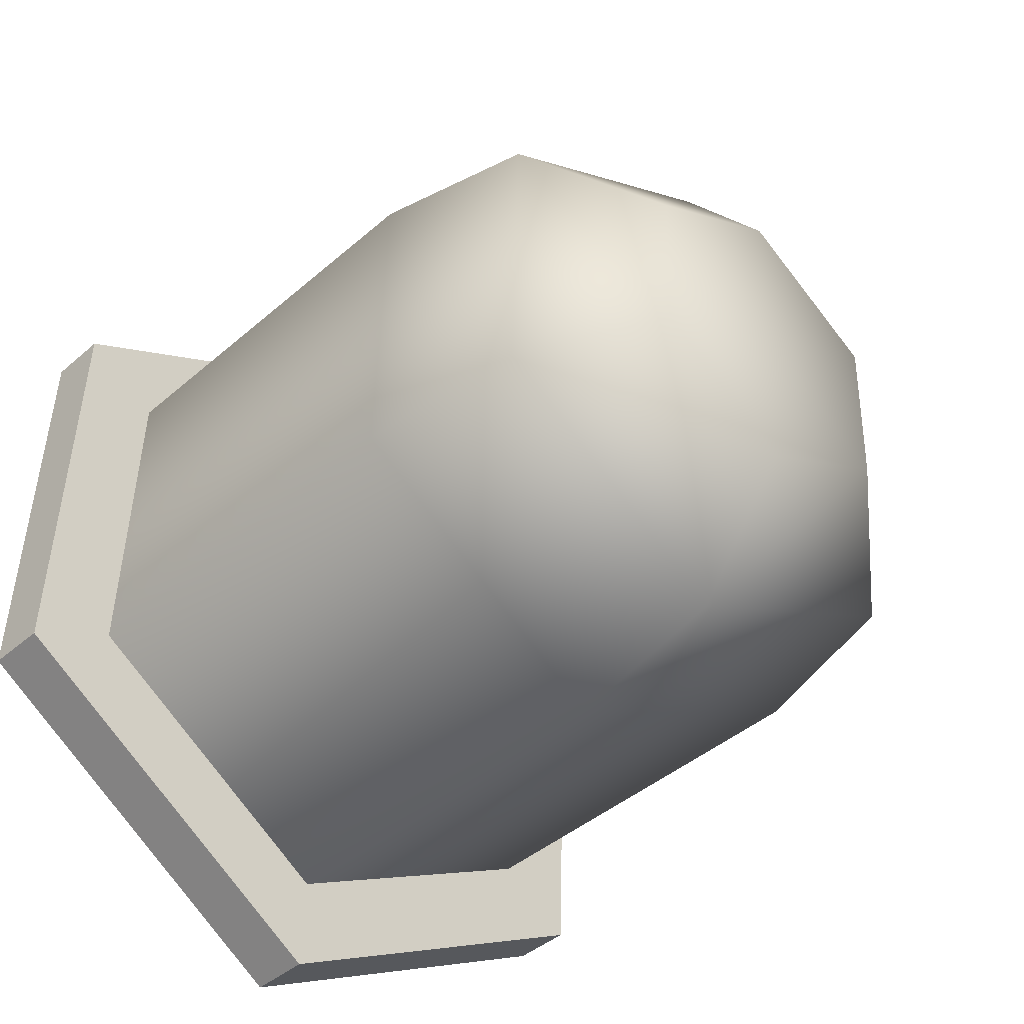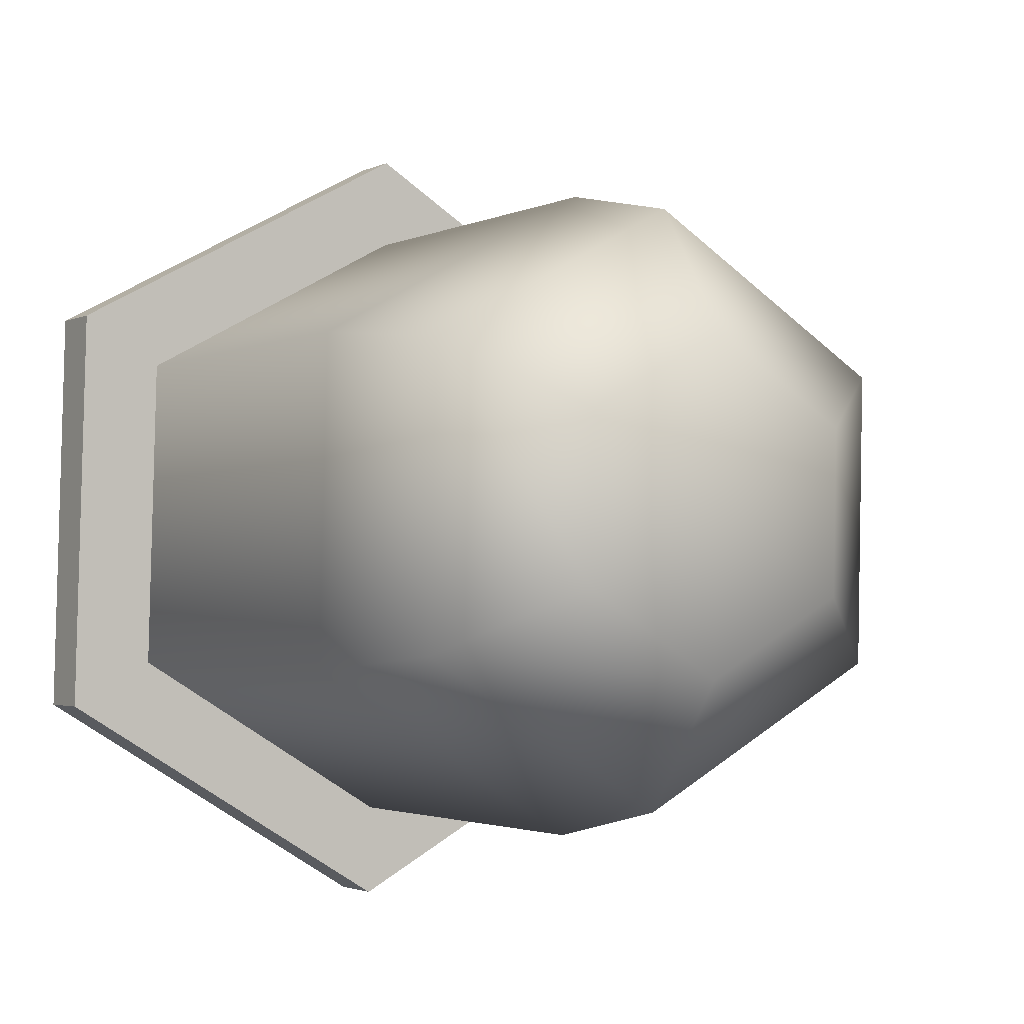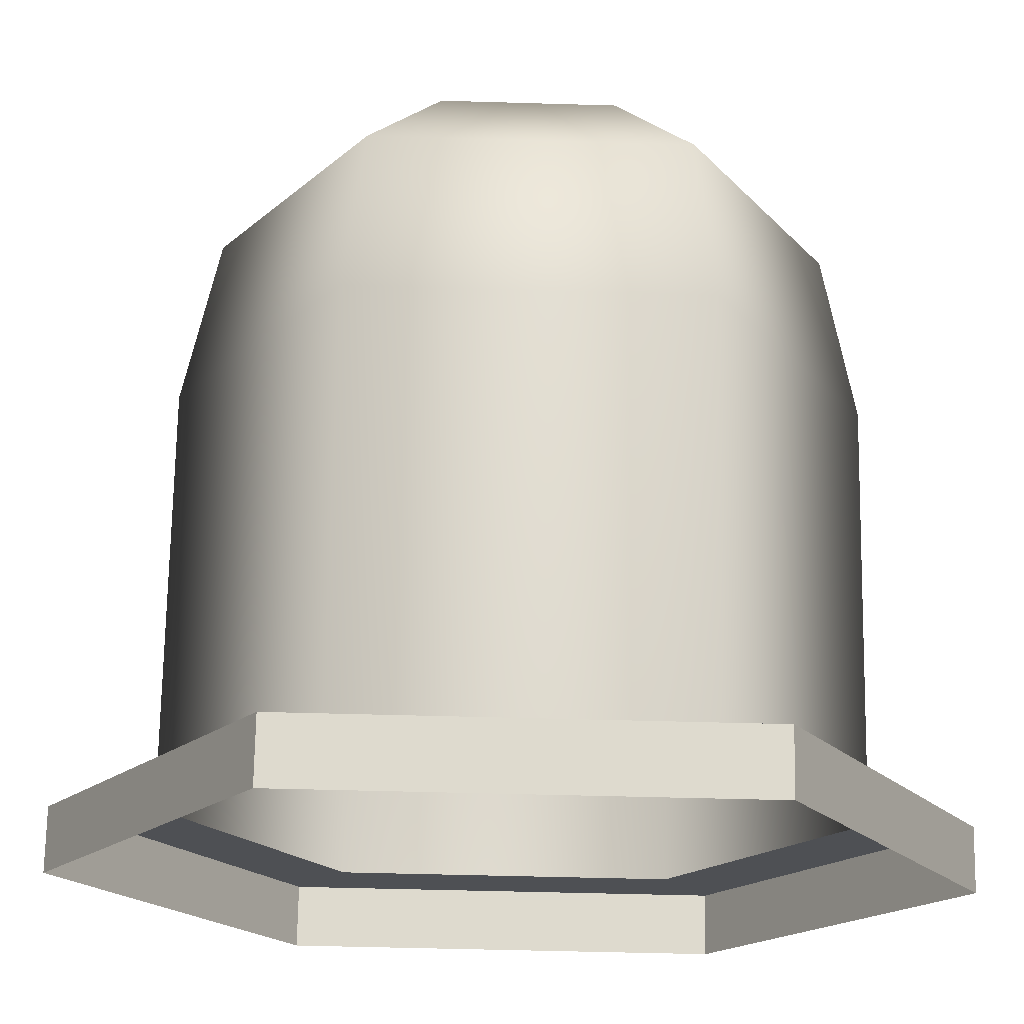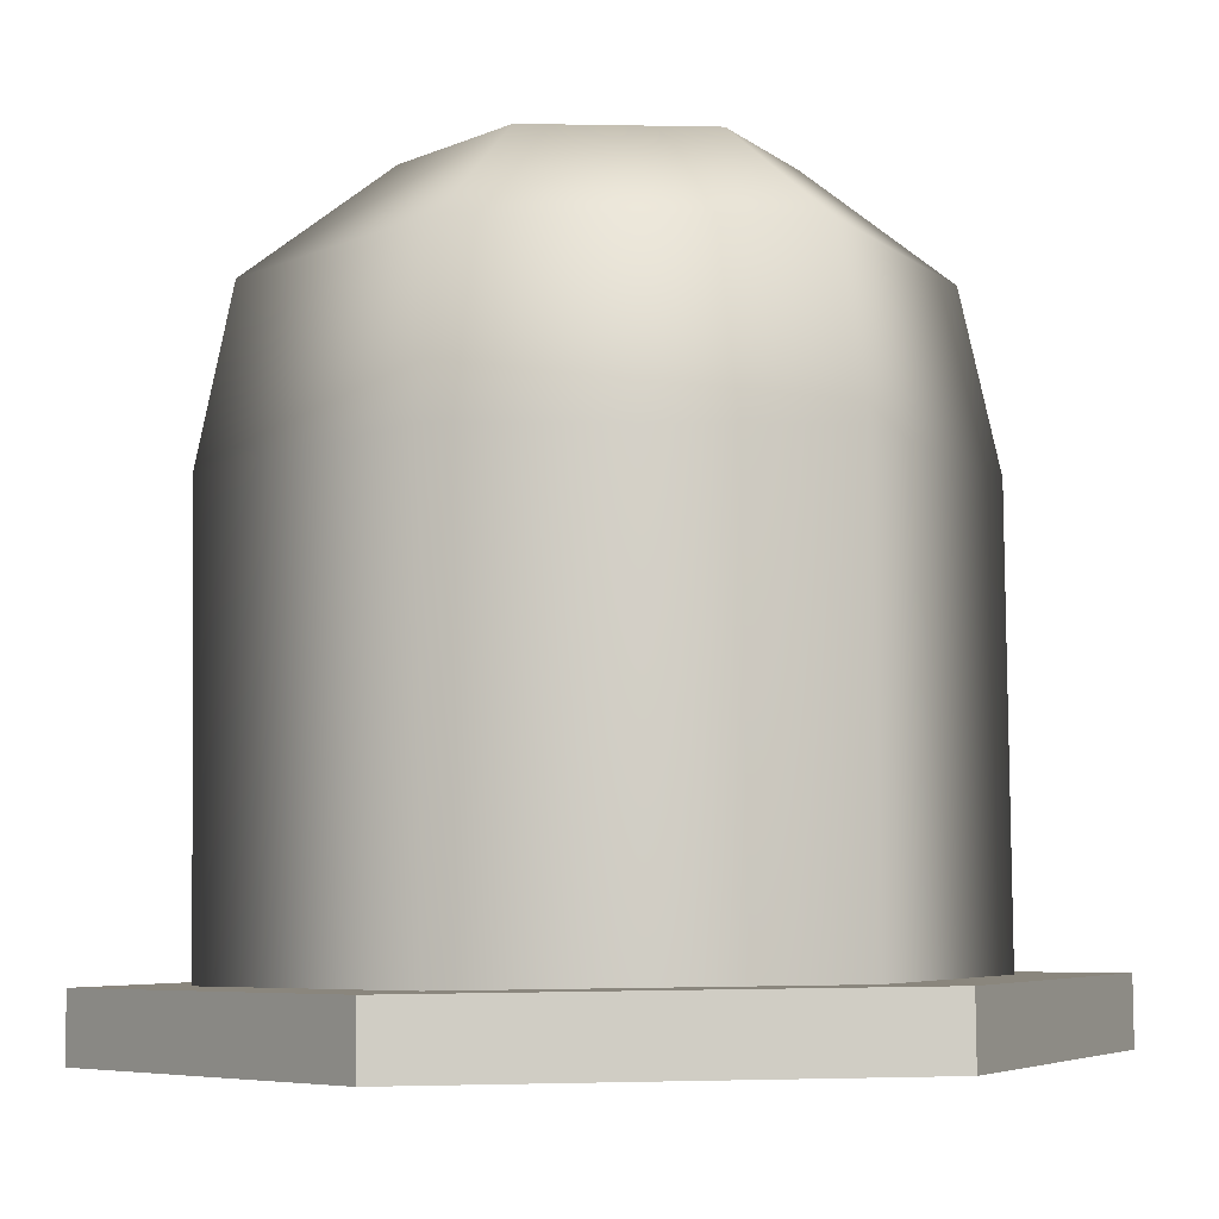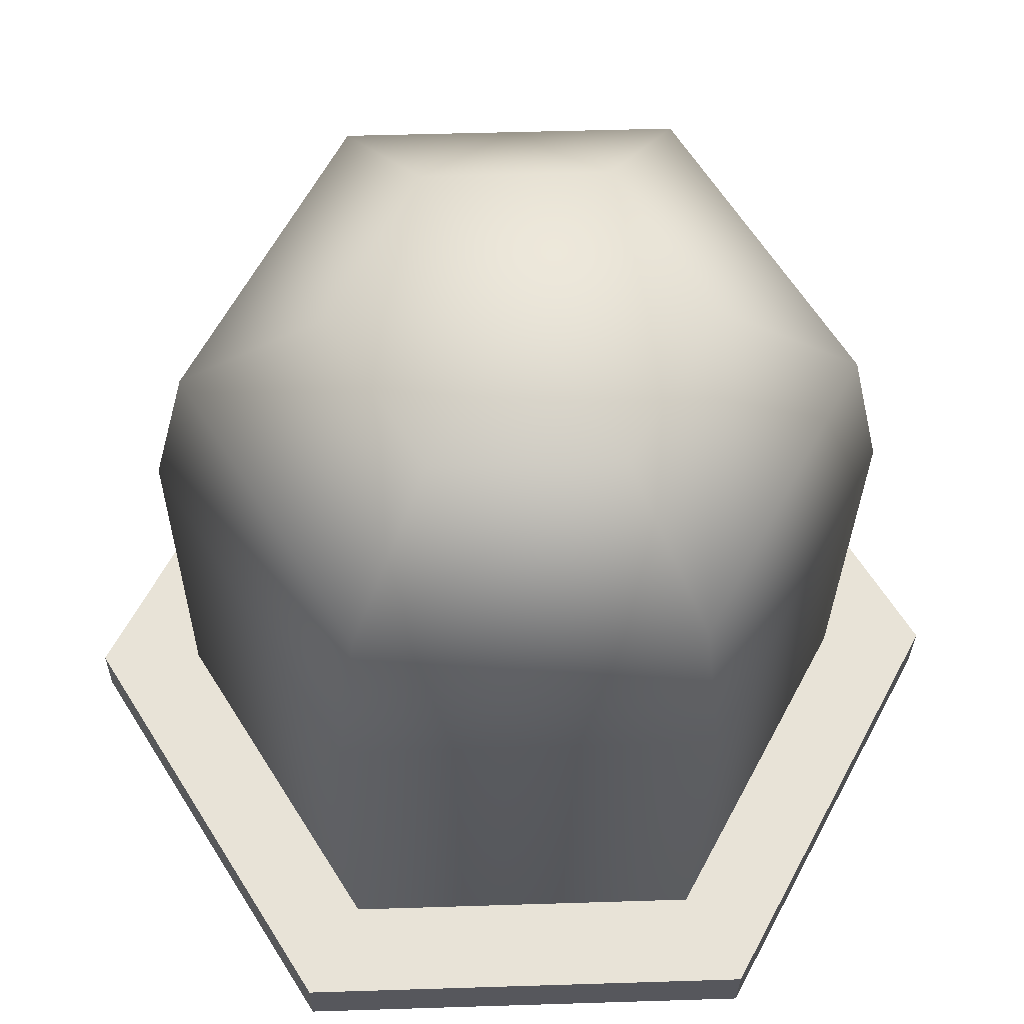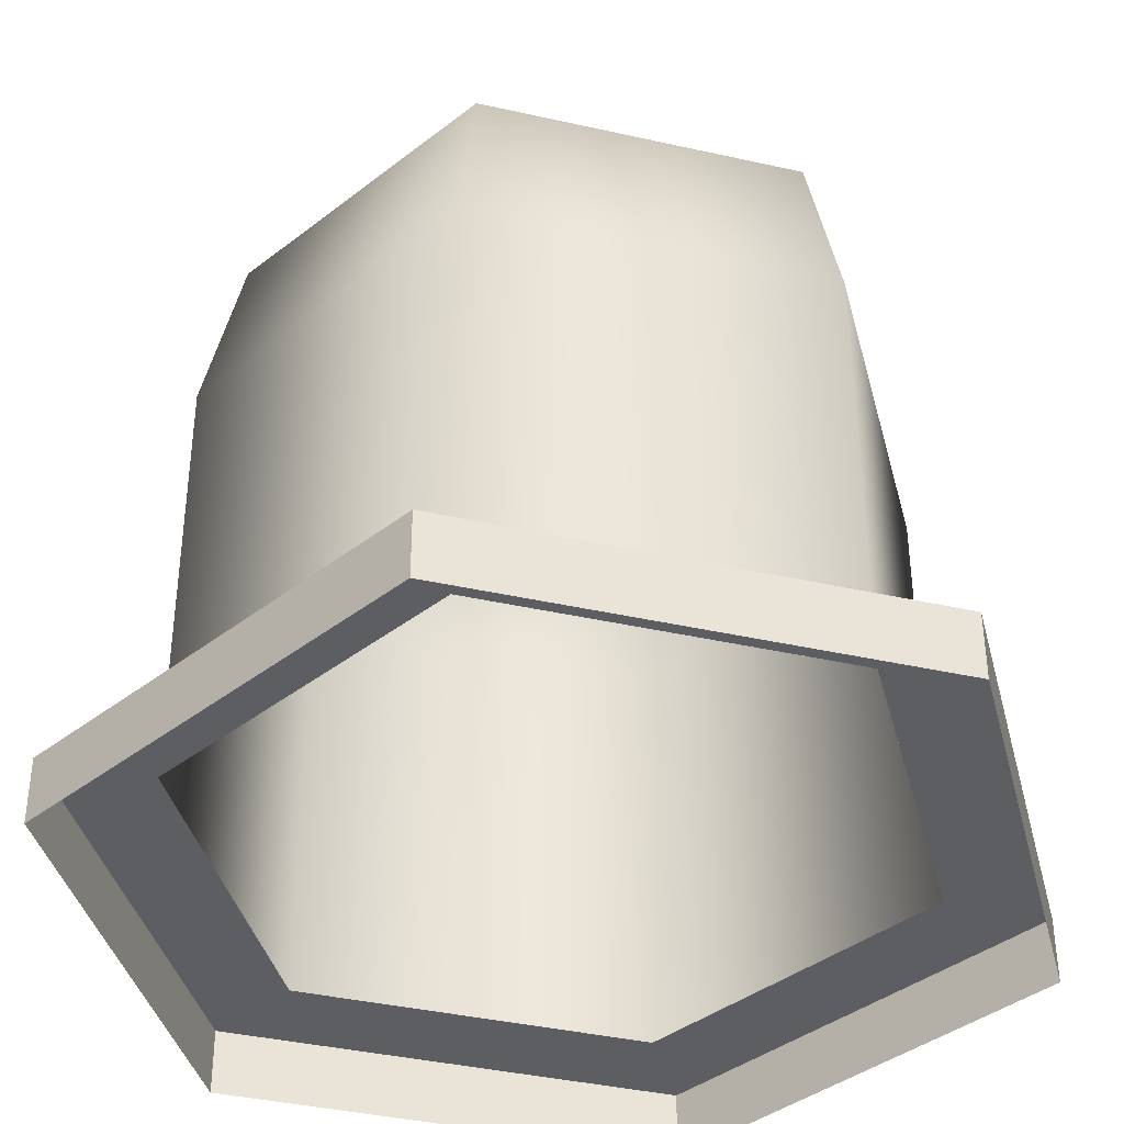
<metadata>
{"format":"obj","ext":"obj","renderer":"f3d","projection":"perspective","resolution":1024,"background":"white","views":[{"elev":-43.8,"azim":136.1,"up":"+Z"},{"elev":-3.3,"azim":147.9,"up":"+Z"},{"elev":-18.4,"azim":87.5,"up":"+Y"},{"elev":-4.7,"azim":-37.2,"up":"+Y"},{"elev":61.5,"azim":147.1,"up":"+Y"},{"elev":-40.3,"azim":-166.7,"up":"+Y"}]}
</metadata>
<code>
g default
v 143.3 33.75 -171.8
v 146.5 30.33 -378.6
v -31.15 28.18 -484.7
v -211.9 29.45 -384
v -215 32.87 -177.1
v -37.39 35.02 -71.03
v 53.62 446.4 -231.7
v 55.18 444.7 -335.1
v -33.62 443.6 -388.2
v -124 444.3 -337.8
v -125.5 446 -234.4
v -36.74 447.1 -181.3
v -35.18 445.3 -284.7
v 142.8 288 -176
v -37.95 289.2 -75.24
v -215.5 287.1 -181.4
v -212.4 283.7 -388.2
v -31.71 282.4 -488.9
v 145.9 284.5 -382.8
v 123.9 387.7 -188.8
v -37.84 388.8 -98.62
v -196.8 386.9 -193.6
v -194 383.8 -378.7
v -32.26 382.7 -468.9
v 126.7 384.6 -373.9
v 196.1 34.39 -140.2
v 200.1 29.95 -408.5
v -30.22 27.16 -546.1
v -264.6 28.81 -415.5
v -268.6 33.25 -147.2
v -38.32 36.04 -9.618
v 196.1 -4.352 -139.6
v 200.2 -8.793 -407.9
v -30.13 -11.58 -545.5
v -264.5 -9.935 -414.9
v -268.6 -5.494 -146.6
v -38.23 -2.703 -8.975
g pCylinder36
f 1 2 19 14
f 2 3 18 19
f 3 4 17 18
f 4 5 16 17
f 5 6 15 16
f 6 1 14 15
f 13 7 8 9
f 13 9 10 11
f 13 11 12 7
f 15 14 20 21
f 16 15 21 22
f 17 16 22 23
f 18 17 23 24
f 19 18 24 25
f 14 19 25 20
f 21 20 7 12
f 22 21 12 11
f 23 22 11 10
f 24 23 10 9
f 25 24 9 8
f 20 25 8 7
f 2 1 26 27
f 3 2 27 28
f 4 3 28 29
f 5 4 29 30
f 6 5 30 31
f 1 6 31 26
f 27 26 32 33
f 28 27 33 34
f 29 28 34 35
f 30 29 35 36
f 31 30 36 37
f 26 31 37 32

</code>
